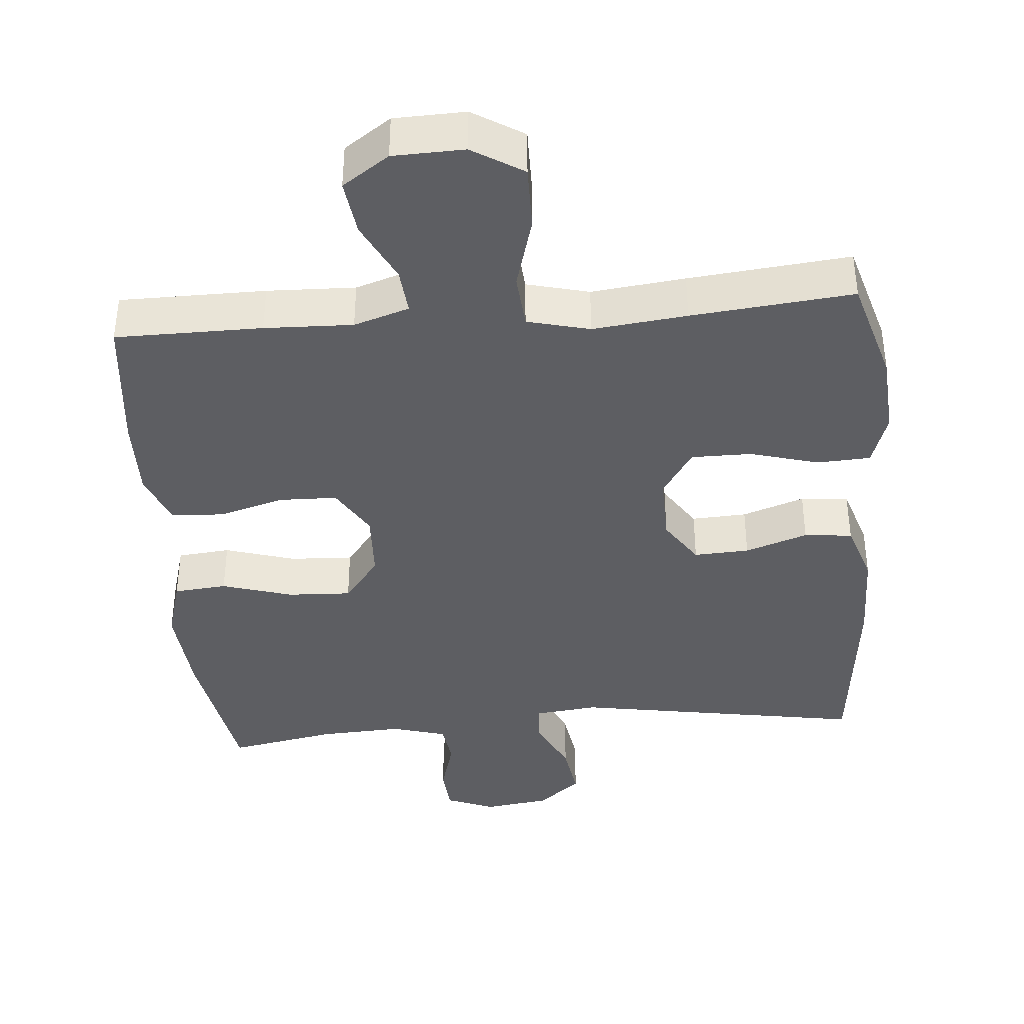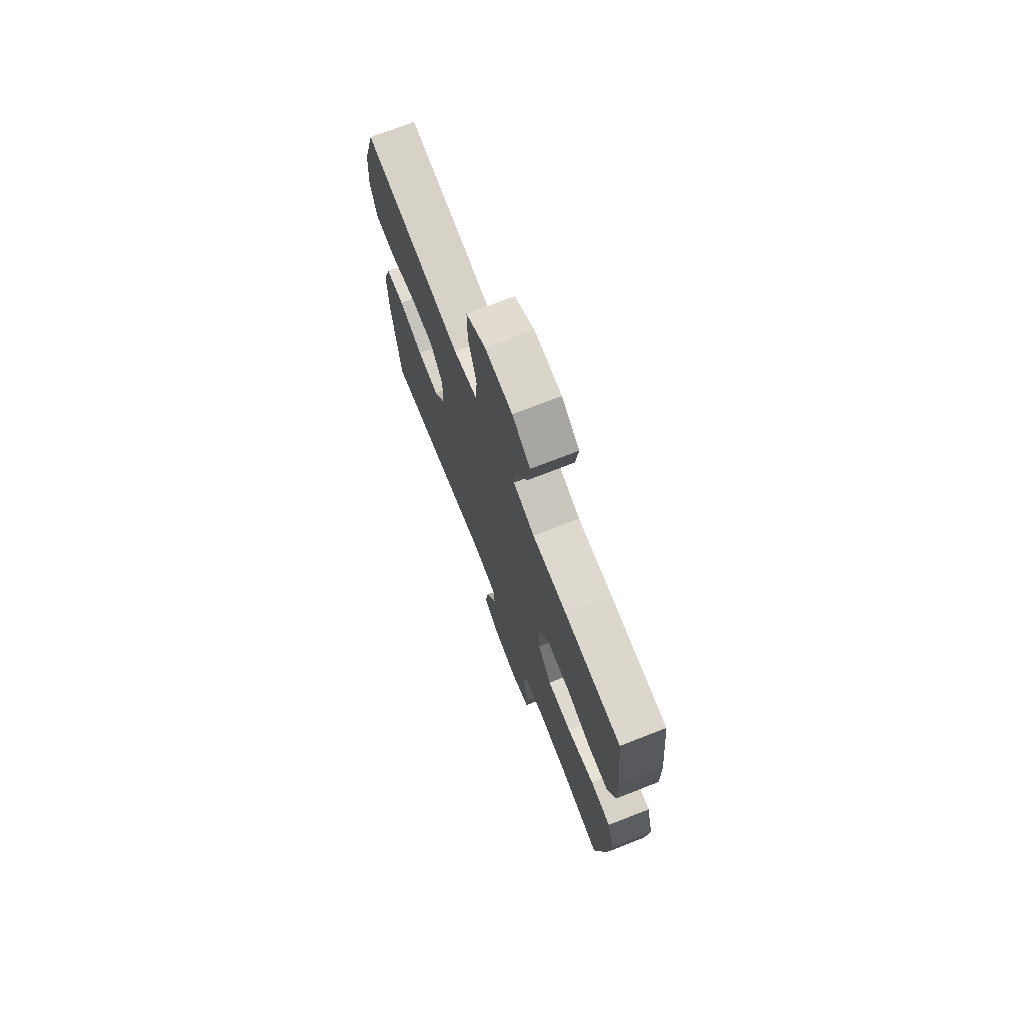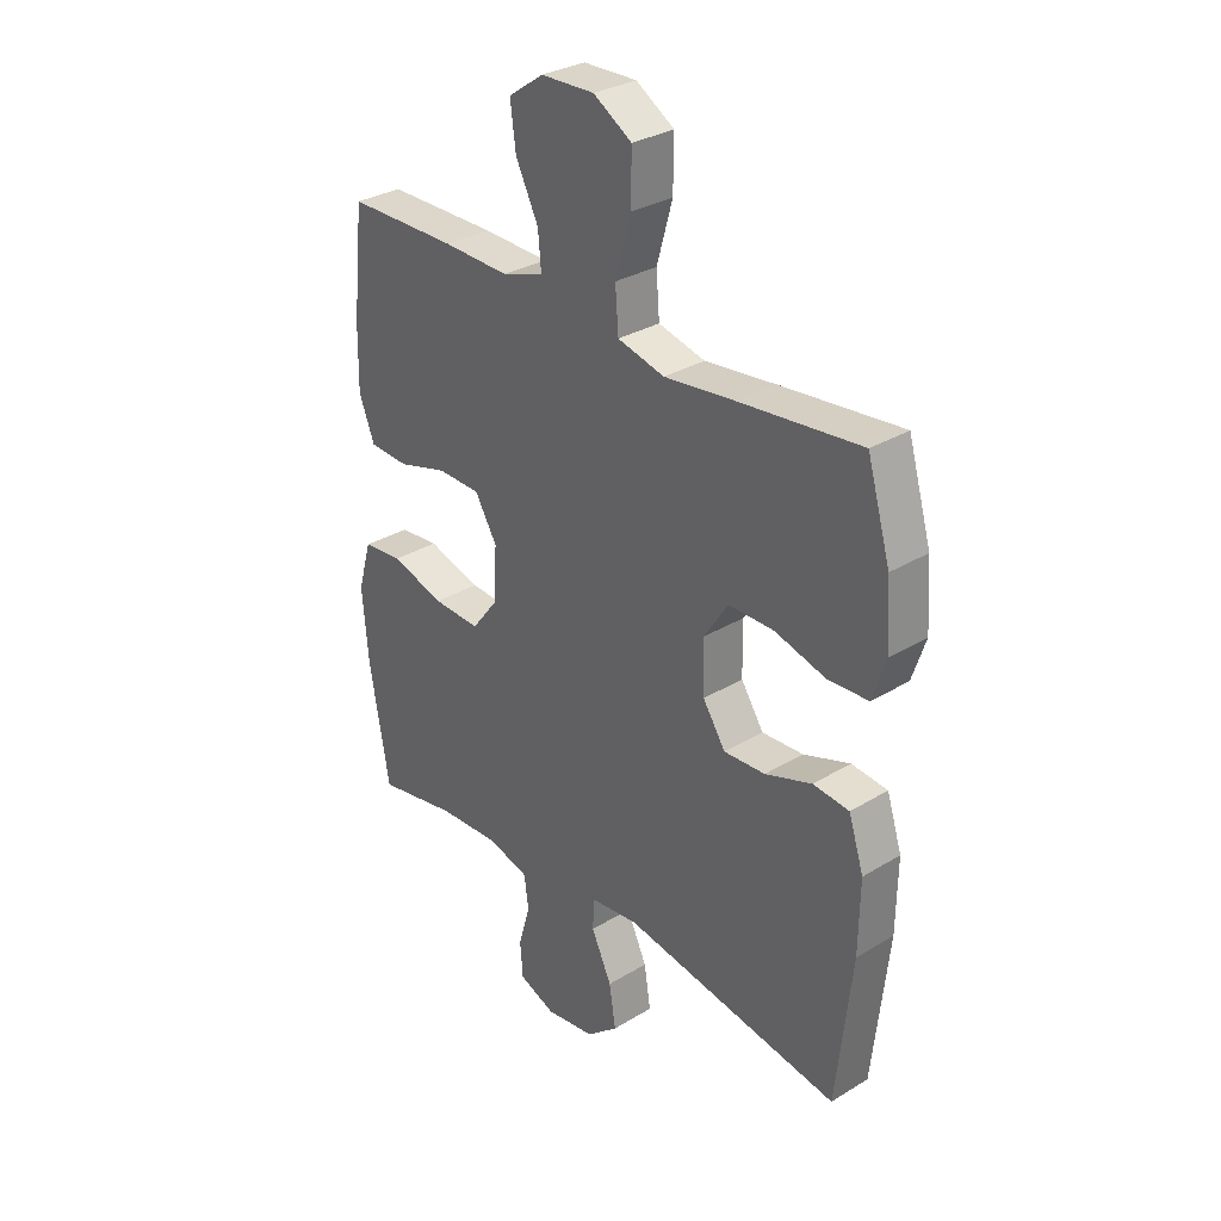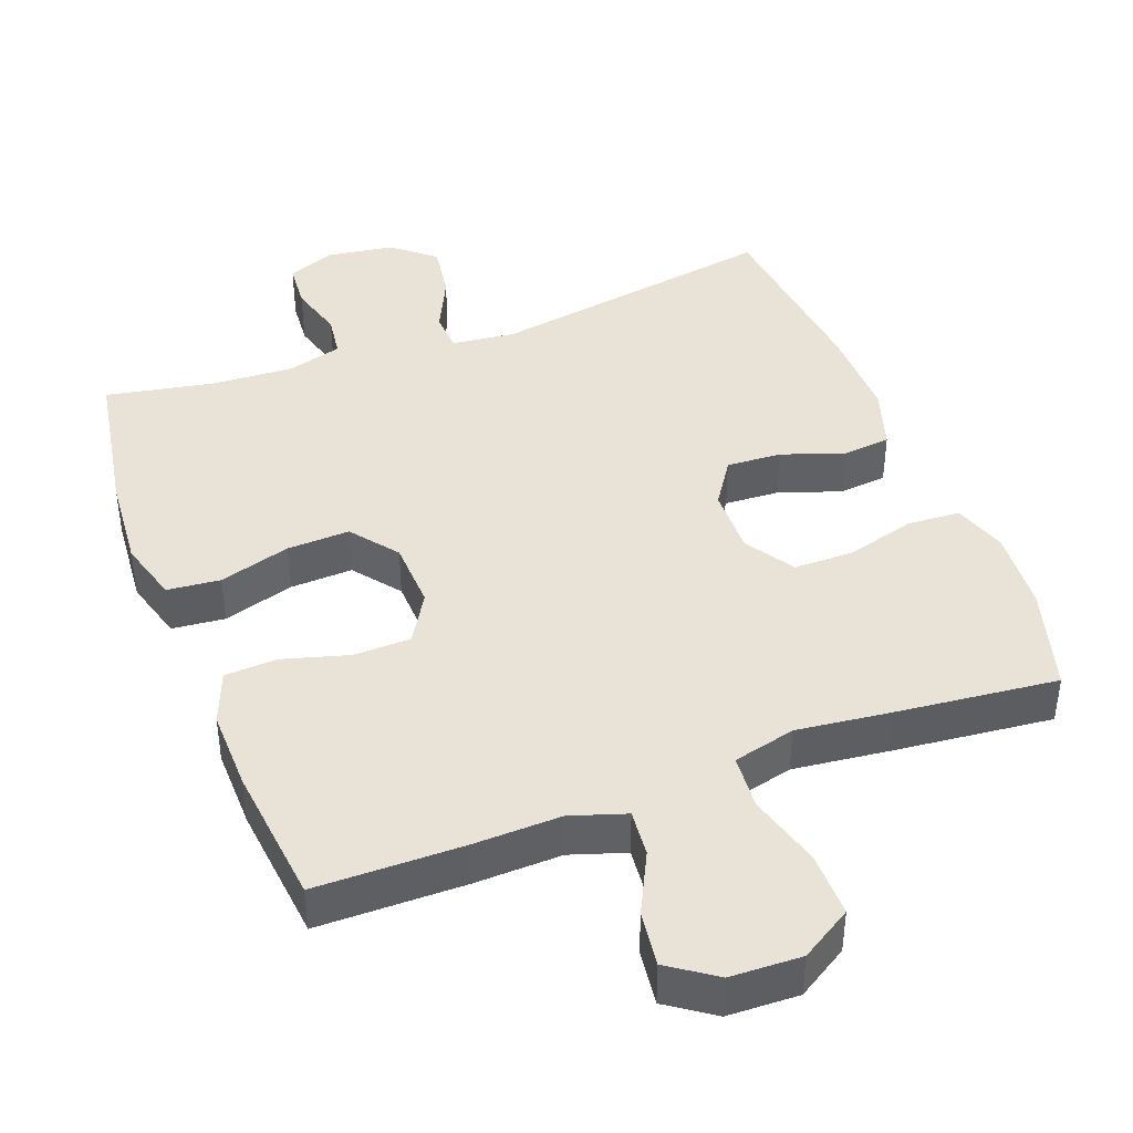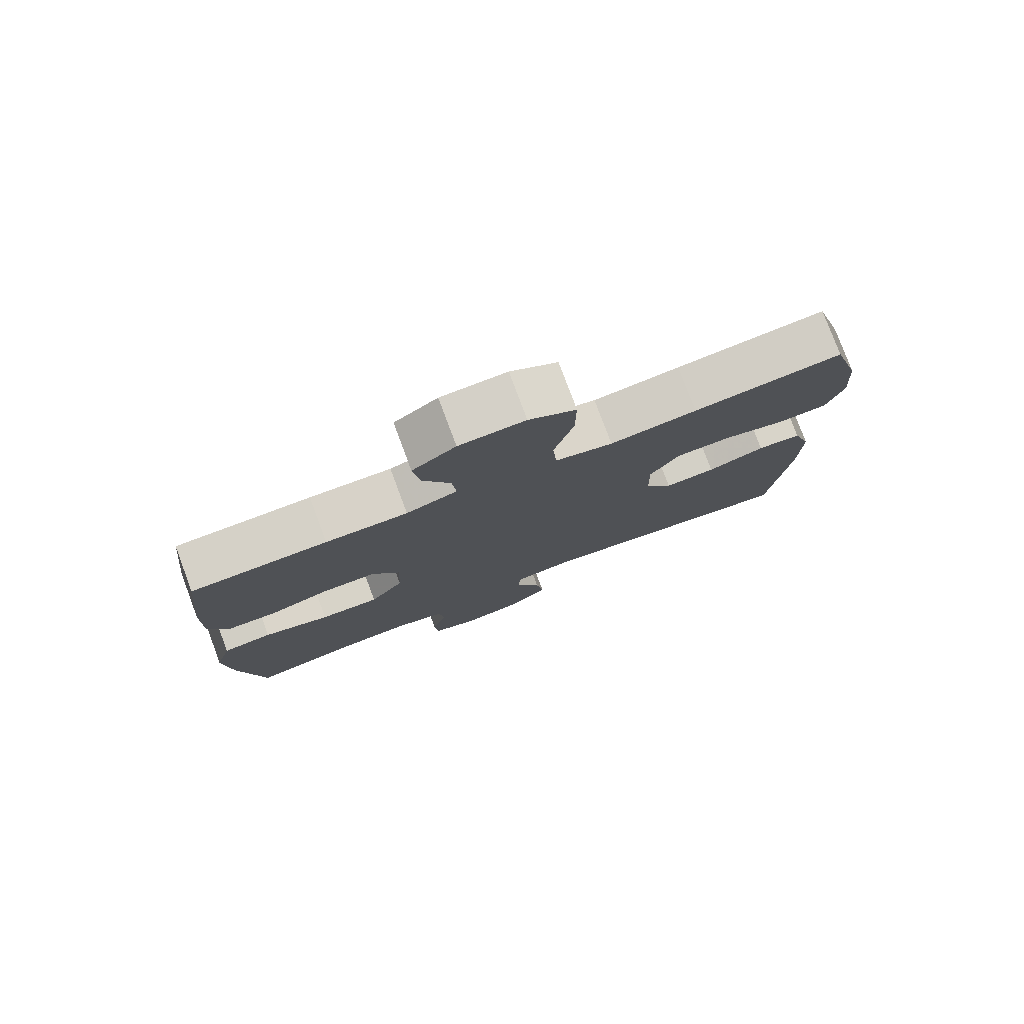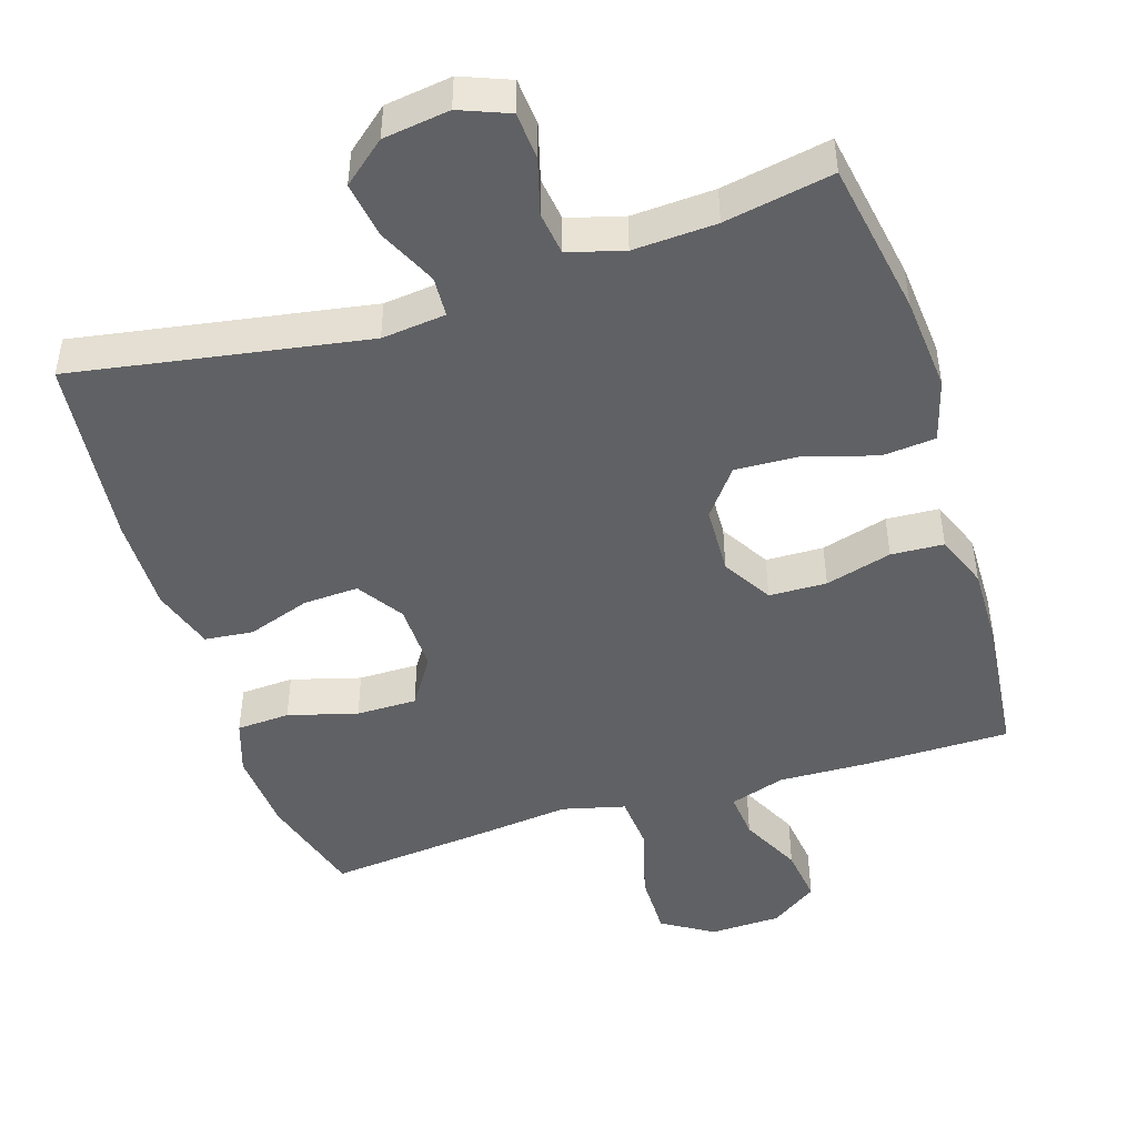
<metadata>
{"format":"obj","ext":"obj","renderer":"f3d","projection":"perspective","resolution":1024,"background":"white","views":[{"elev":-39.2,"azim":4.8,"up":"+Y"},{"elev":73.0,"azim":-111.3,"up":"+Z"},{"elev":31.0,"azim":49.0,"up":"+Z"},{"elev":41.9,"azim":-20.6,"up":"+Y"},{"elev":78.6,"azim":-20.5,"up":"+Z"},{"elev":-46.8,"azim":-162.4,"up":"+Y"}]}
</metadata>
<code>
v -0.5 0.07 0.5
v -0.296 0.07 0.501
v -0.173 0.07 0.497
v -0.096 0.07 0.522
v -0.102 0.07 0.587
v -0.144 0.07 0.672
v -0.154 0.07 0.75
v -0.089 0.07 0.795
v 0.01 0.07 0.798
v 0.081 0.07 0.754
v 0.08 0.07 0.664
v 0.051 0.07 0.561
v 0.057 0.07 0.484
v 0.144 0.07 0.462
v 0.275 0.07 0.477
v 0.5 0.07 0.5
v 0.543 0.07 0.352
v 0.551 0.07 0.237
v 0.526 0.07 0.162
v 0.452 0.07 0.158
v 0.356 0.07 0.185
v 0.272 0.07 0.185
v 0.228 0.07 0.117
v 0.23 0.07 0.022
v 0.272 0.07 -0.042
v 0.349 0.07 -0.038
v 0.436 0.07 -0.008
v 0.503 0.07 -0.015
v 0.531 0.07 -0.102
v 0.529 0.07 -0.234
v 0.5 0.07 -0.5
v 0.094 0.07 -0.431
v 0.005 0.07 -0.441
v 0.002 0.07 -0.497
v 0.04 0.07 -0.578
v 0.052 0.07 -0.656
v -0.007 0.07 -0.705
v -0.099 0.07 -0.718
v -0.167 0.07 -0.691
v -0.172 0.07 -0.626
v -0.15 0.07 -0.548
v -0.158 0.07 -0.488
v -0.235 0.07 -0.466
v -0.35 0.07 -0.472
v -0.5 0.07 -0.5
v -0.537 0.07 -0.285
v -0.548 0.07 -0.153
v -0.523 0.07 -0.066
v -0.449 0.07 -0.059
v -0.35 0.07 -0.089
v -0.262 0.07 -0.093
v -0.212 0.07 -0.028
v -0.208 0.07 0.068
v -0.249 0.07 0.137
v -0.329 0.07 0.139
v -0.421 0.07 0.113
v -0.494 0.07 0.117
v -0.523 0.07 0.191
v -0.521 0.07 0.305
v -0.5 0 0.5
v -0.296 0 0.501
v -0.173 0 0.497
v -0.096 0 0.522
v -0.102 0 0.587
v -0.144 0 0.672
v -0.154 0 0.75
v -0.089 0 0.795
v 0.01 0 0.798
v 0.081 0 0.754
v 0.08 0 0.664
v 0.051 0 0.561
v 0.057 0 0.484
v 0.144 0 0.462
v 0.275 0 0.477
v 0.5 0 0.5
v 0.543 0 0.352
v 0.551 0 0.237
v 0.526 0 0.162
v 0.452 0 0.158
v 0.356 0 0.185
v 0.272 0 0.185
v 0.228 0 0.117
v 0.23 0 0.022
v 0.272 0 -0.042
v 0.349 0 -0.038
v 0.436 0 -0.008
v 0.503 0 -0.015
v 0.531 0 -0.102
v 0.529 0 -0.234
v 0.5 0 -0.5
v 0.094 0 -0.431
v 0.005 0 -0.441
v 0.002 0 -0.497
v 0.04 0 -0.578
v 0.052 0 -0.656
v -0.007 0 -0.705
v -0.099 0 -0.718
v -0.167 0 -0.691
v -0.172 0 -0.626
v -0.15 0 -0.548
v -0.158 0 -0.488
v -0.235 0 -0.466
v -0.35 0 -0.472
v -0.5 0 -0.5
v -0.537 0 -0.285
v -0.548 0 -0.153
v -0.523 0 -0.066
v -0.449 0 -0.059
v -0.35 0 -0.089
v -0.262 0 -0.093
v -0.212 0 -0.028
v -0.208 0 0.068
v -0.249 0 0.137
v -0.329 0 0.139
v -0.421 0 0.113
v -0.494 0 0.117
v -0.523 0 0.191
v -0.521 0 0.305
f 1 2 3
f 59 1 3
f 58 59 3
f 57 58 3
f 56 57 3
f 55 56 3
f 54 55 3 4
f 53 54 4
f 52 53 4
f 48 49 50
f 47 48 50
f 46 47 50
f 45 46 50
f 44 45 50
f 43 44 50 51
f 42 43 51 52
f 39 40 41
f 38 39 41
f 37 38 41
f 36 37 41
f 35 36 41
f 34 35 41
f 42 52 4
f 41 42 4
f 34 41 4
f 33 34 4
f 30 31 32
f 29 30 32
f 28 29 32
f 27 28 32
f 26 27 32
f 25 26 32 33
f 19 20 21
f 18 19 21
f 17 18 21
f 16 17 21
f 15 16 21
f 14 15 21
f 13 14 21 22
f 10 11 12
f 9 10 12
f 8 9 12
f 7 8 12
f 6 7 12
f 5 6 12
f 5 12 13
f 13 22 23
f 5 13 23
f 4 5 23
f 24 25 33
f 4 23 24 33
f 62 61 60
f 62 60 118
f 62 118 117
f 62 117 116
f 62 116 115
f 62 115 114
f 63 62 114 113
f 63 113 112
f 63 112 111
f 109 108 107
f 109 107 106
f 109 106 105
f 109 105 104
f 109 104 103
f 110 109 103 102
f 111 110 102 101
f 100 99 98
f 100 98 97
f 100 97 96
f 100 96 95
f 100 95 94
f 100 94 93
f 63 111 101
f 63 101 100
f 63 100 93
f 63 93 92
f 91 90 89
f 91 89 88
f 91 88 87
f 91 87 86
f 91 86 85
f 92 91 85 84
f 80 79 78
f 80 78 77
f 80 77 76
f 80 76 75
f 80 75 74
f 80 74 73
f 81 80 73 72
f 71 70 69
f 71 69 68
f 71 68 67
f 71 67 66
f 71 66 65
f 71 65 64
f 72 71 64
f 82 81 72
f 82 72 64
f 82 64 63
f 92 84 83
f 92 83 82 63
f 1 60 61 2
f 2 61 62 3
f 3 62 63 4
f 4 63 64 5
f 5 64 65 6
f 6 65 66 7
f 7 66 67 8
f 8 67 68 9
f 9 68 69 10
f 10 69 70 11
f 11 70 71 12
f 12 71 72 13
f 13 72 73 14
f 14 73 74 15
f 15 74 75 16
f 16 75 76 17
f 17 76 77 18
f 18 77 78 19
f 19 78 79 20
f 20 79 80 21
f 21 80 81 22
f 22 81 82 23
f 23 82 83 24
f 24 83 84 25
f 25 84 85 26
f 26 85 86 27
f 27 86 87 28
f 28 87 88 29
f 29 88 89 30
f 30 89 90 31
f 31 90 91 32
f 32 91 92 33
f 33 92 93 34
f 34 93 94 35
f 35 94 95 36
f 36 95 96 37
f 37 96 97 38
f 38 97 98 39
f 39 98 99 40
f 40 99 100 41
f 41 100 101 42
f 42 101 102 43
f 43 102 103 44
f 44 103 104 45
f 45 104 105 46
f 46 105 106 47
f 47 106 107 48
f 48 107 108 49
f 49 108 109 50
f 50 109 110 51
f 51 110 111 52
f 52 111 112 53
f 53 112 113 54
f 54 113 114 55
f 55 114 115 56
f 56 115 116 57
f 57 116 117 58
f 58 117 118 59
f 59 118 60 1

</code>
